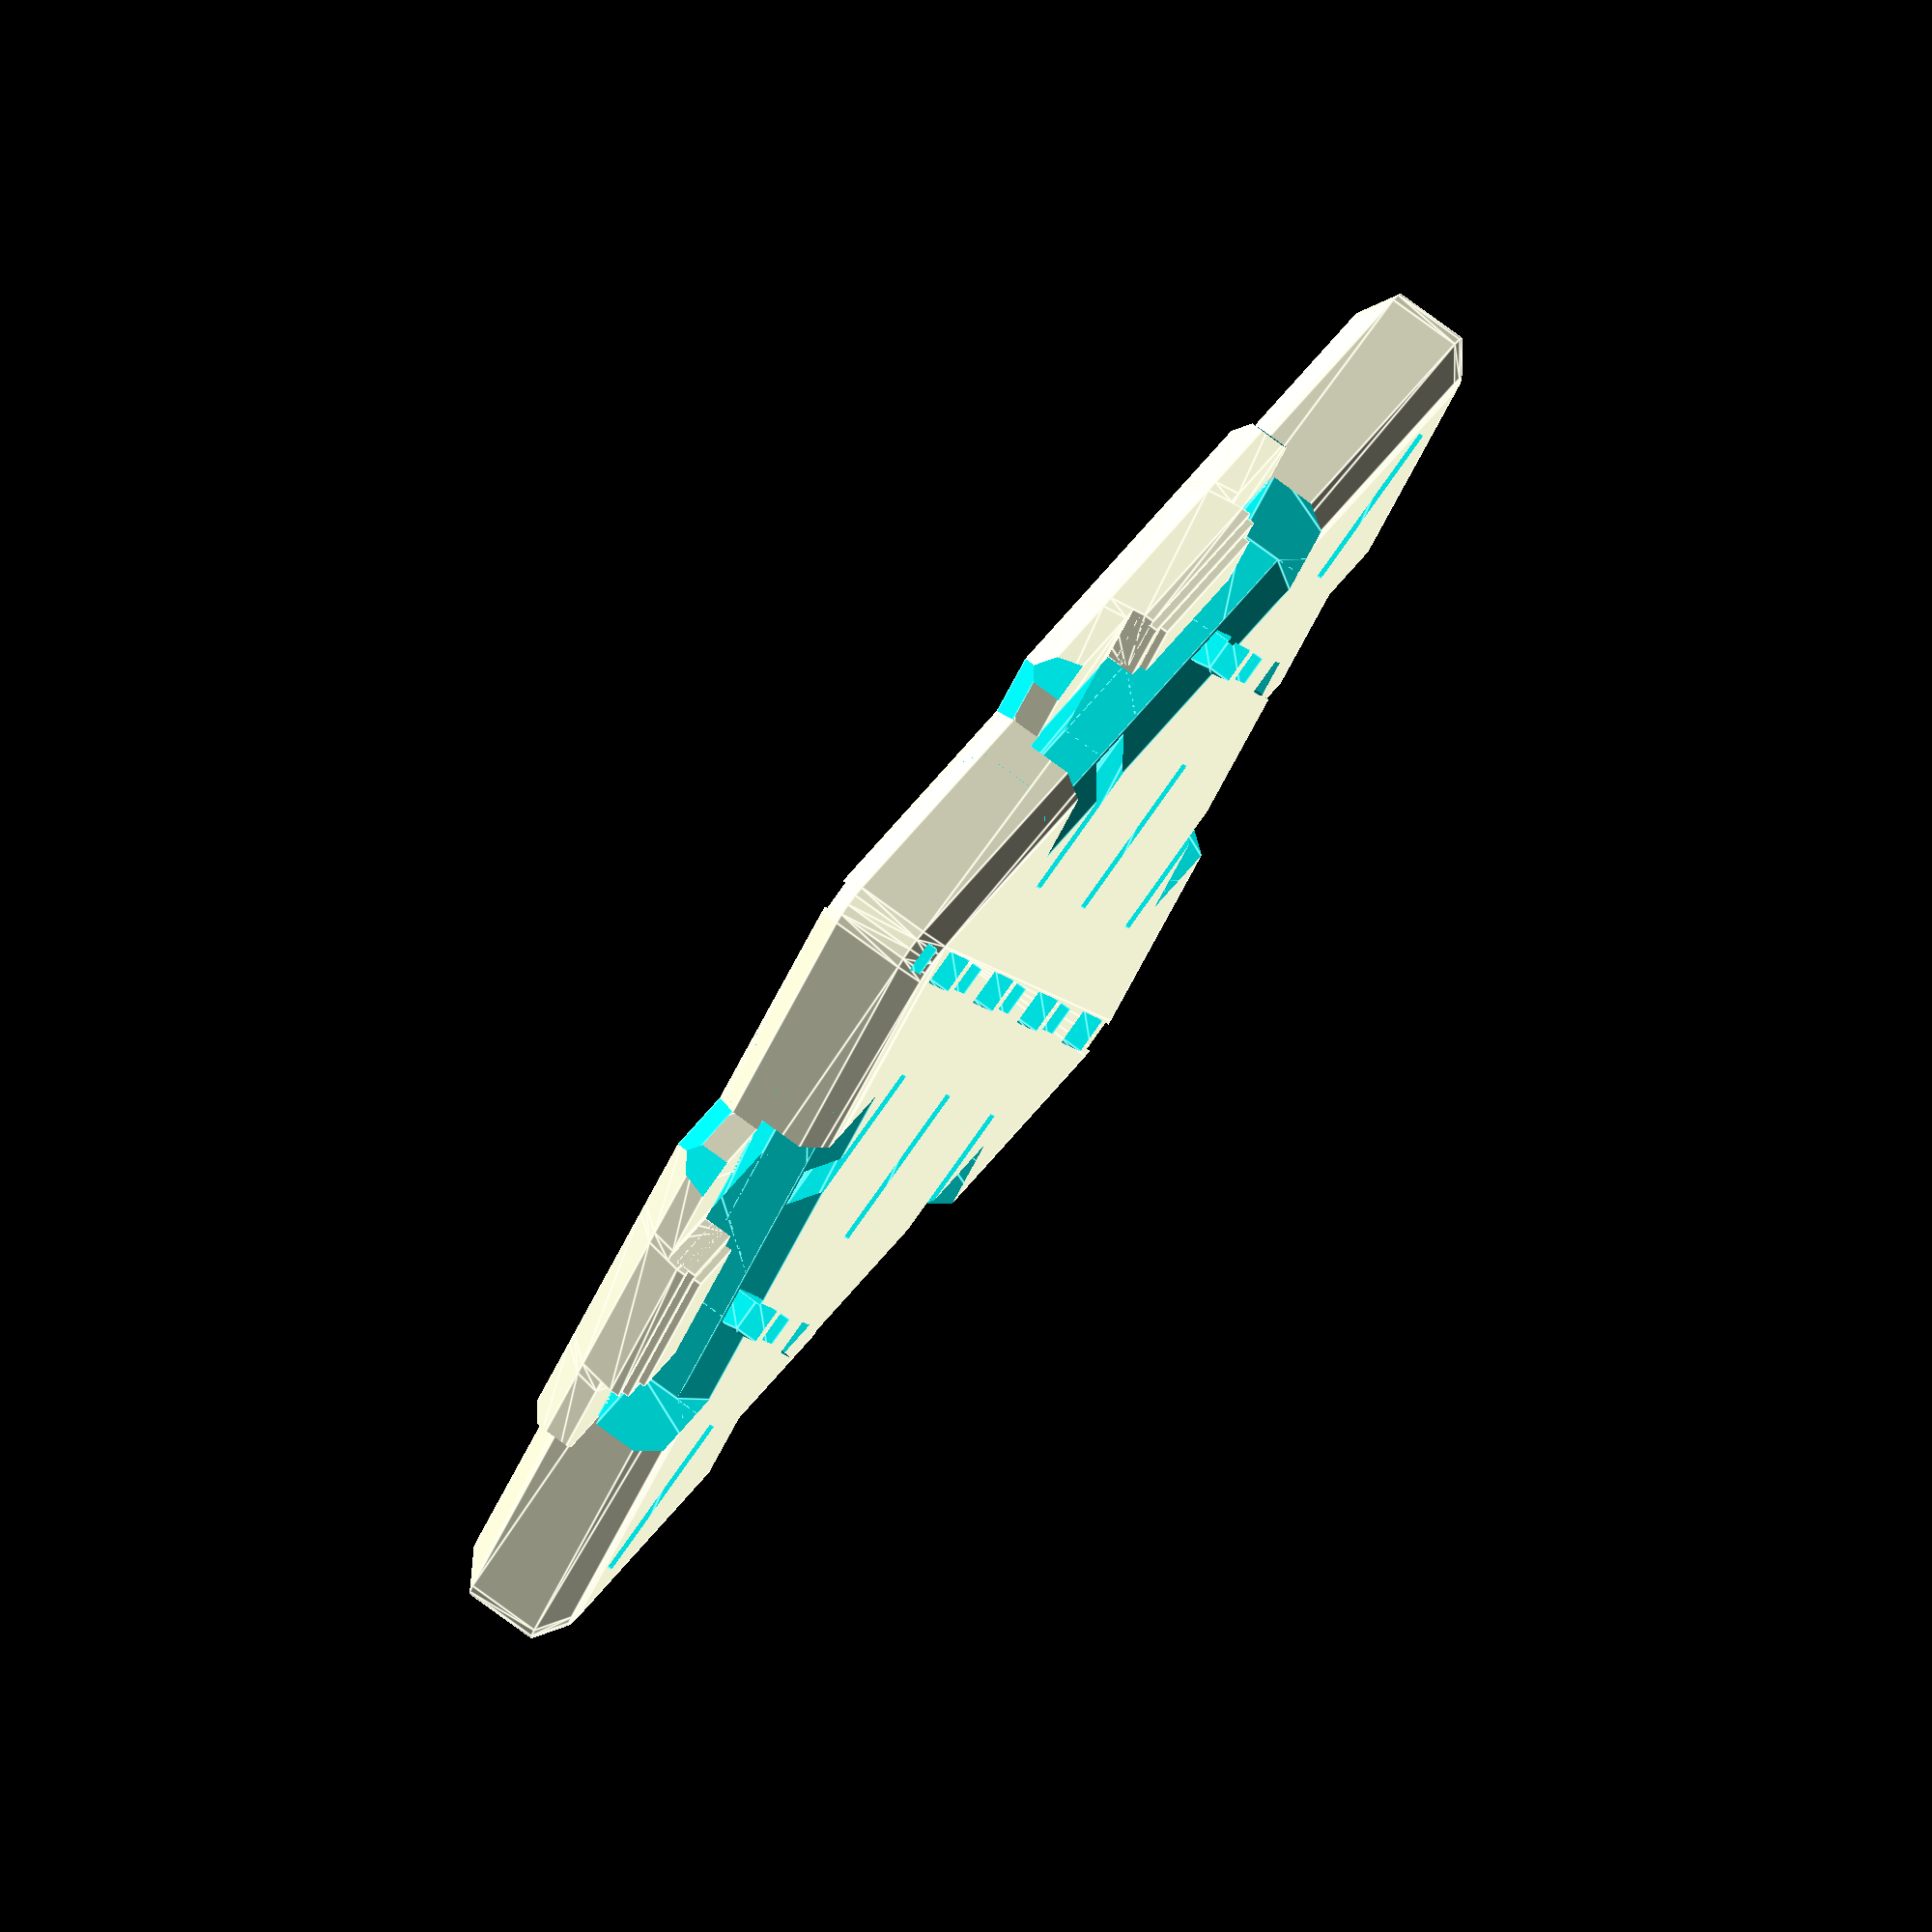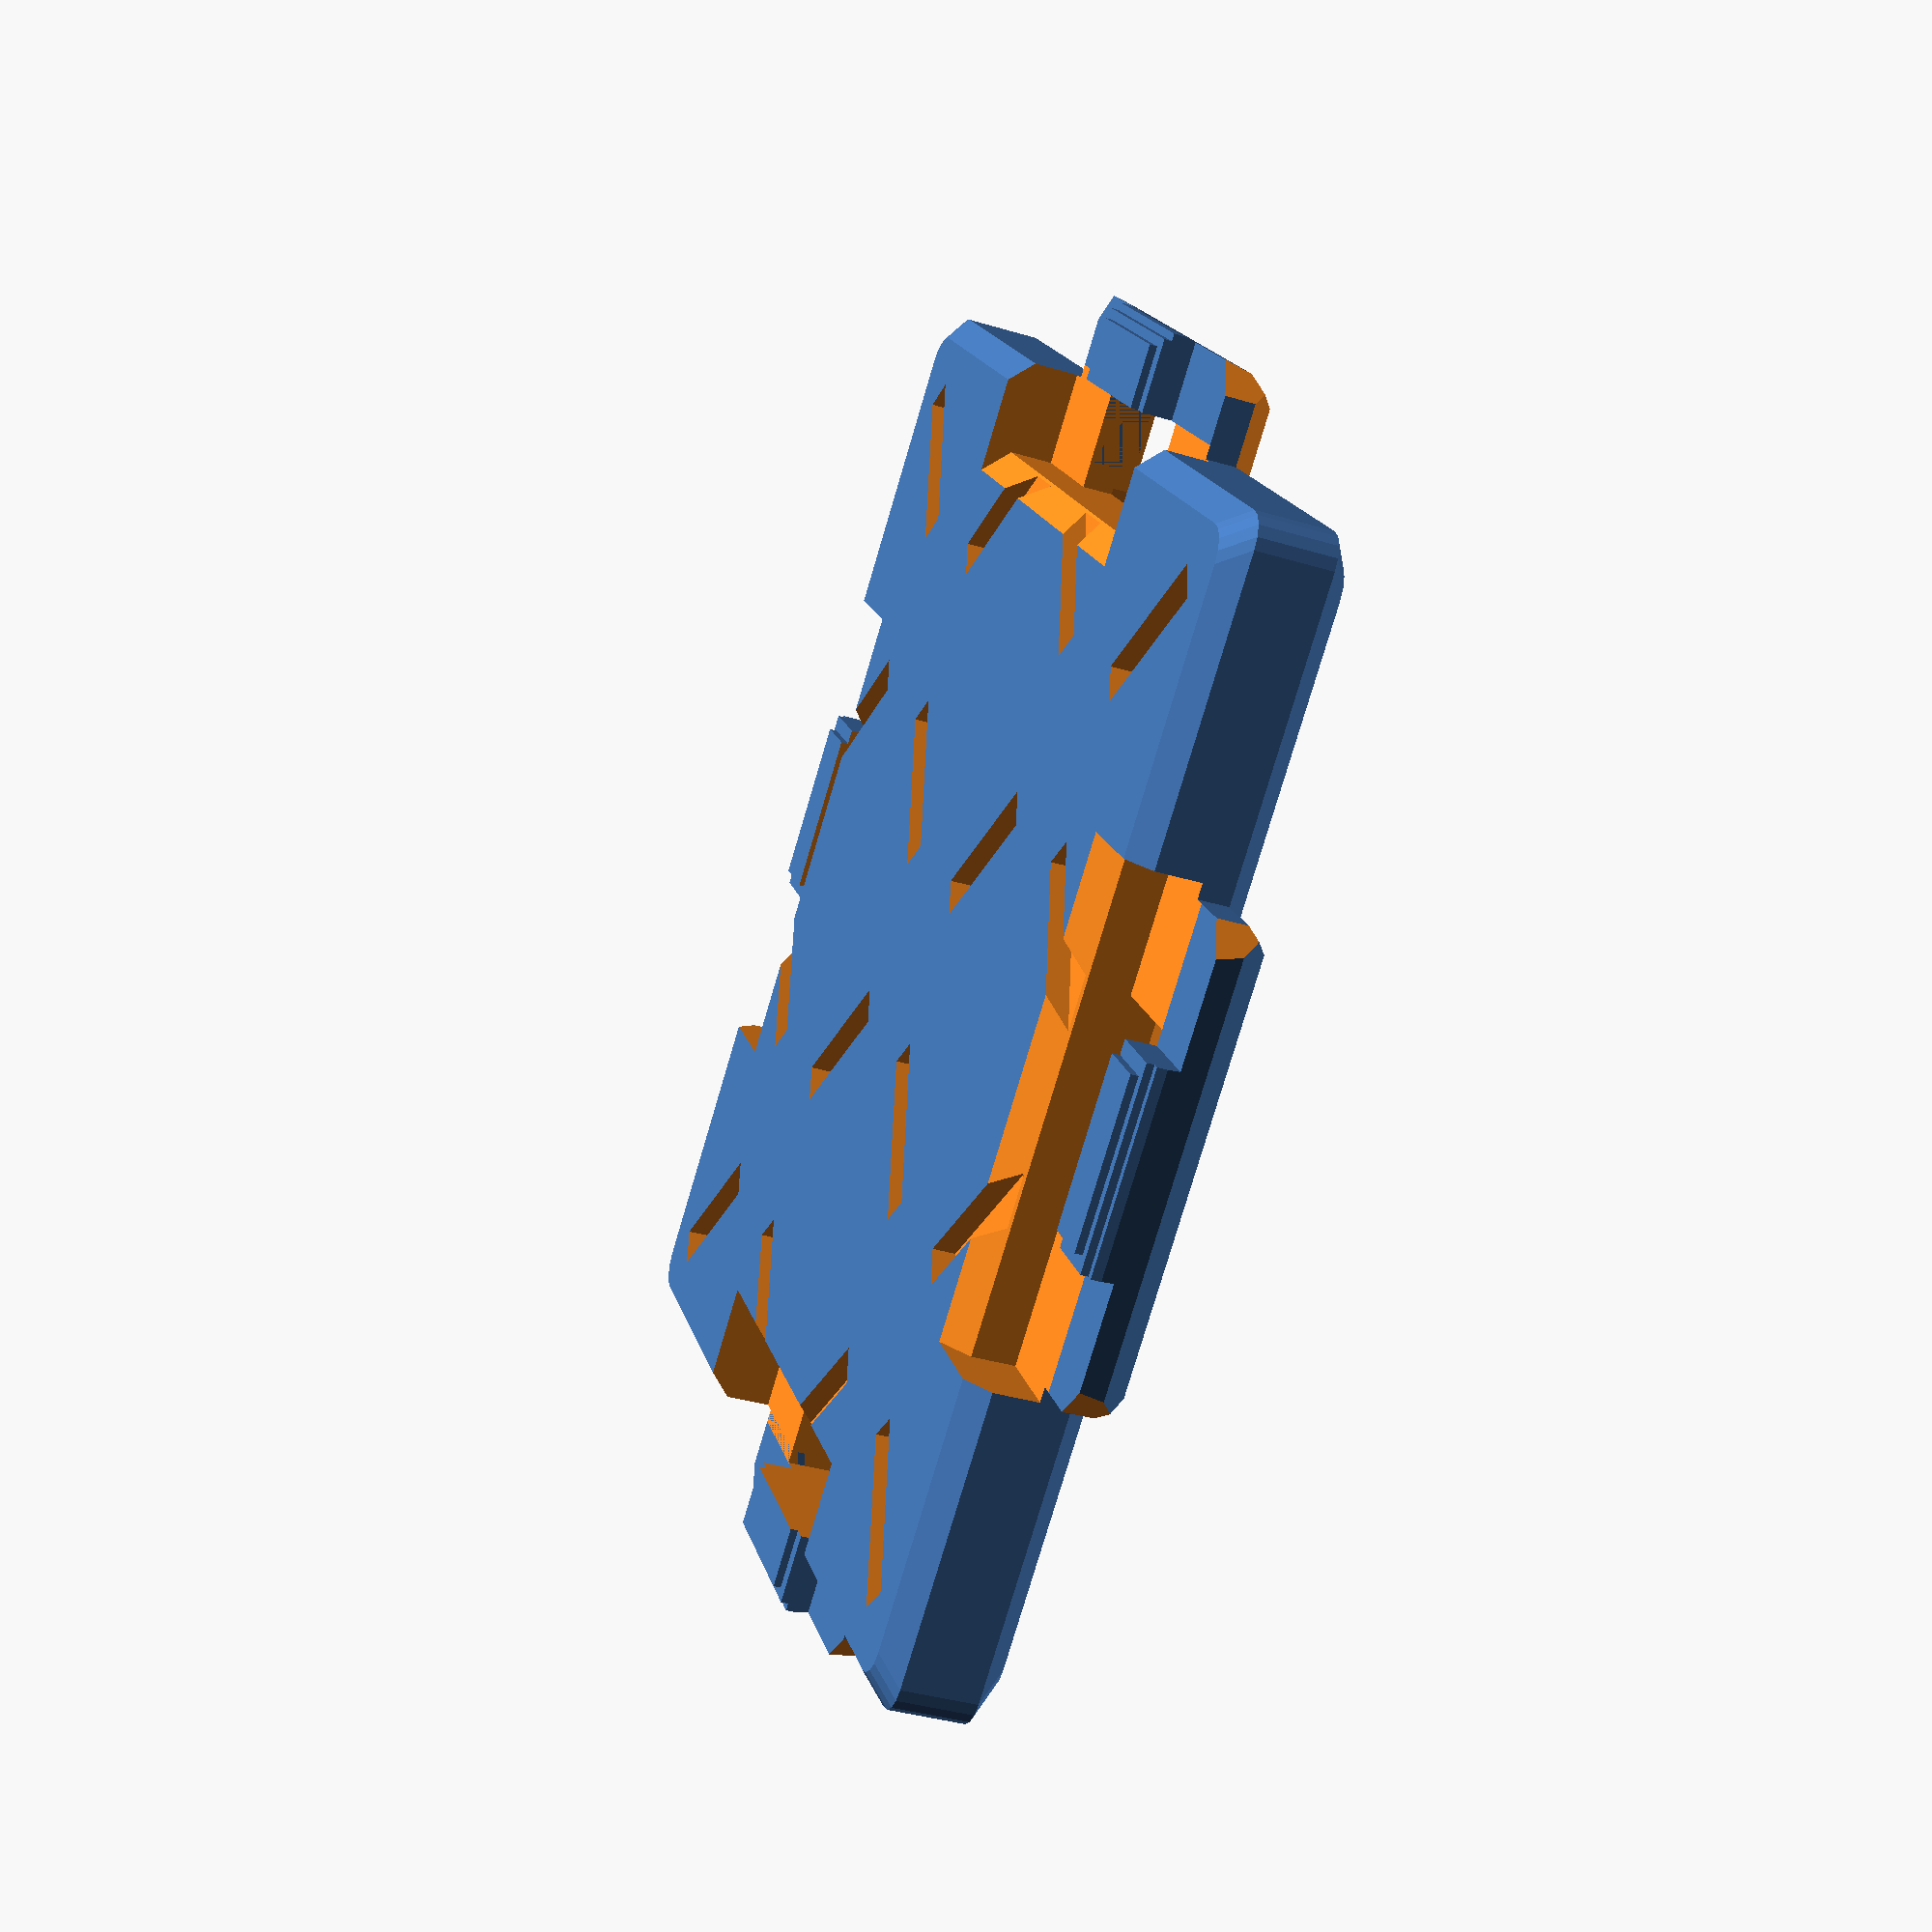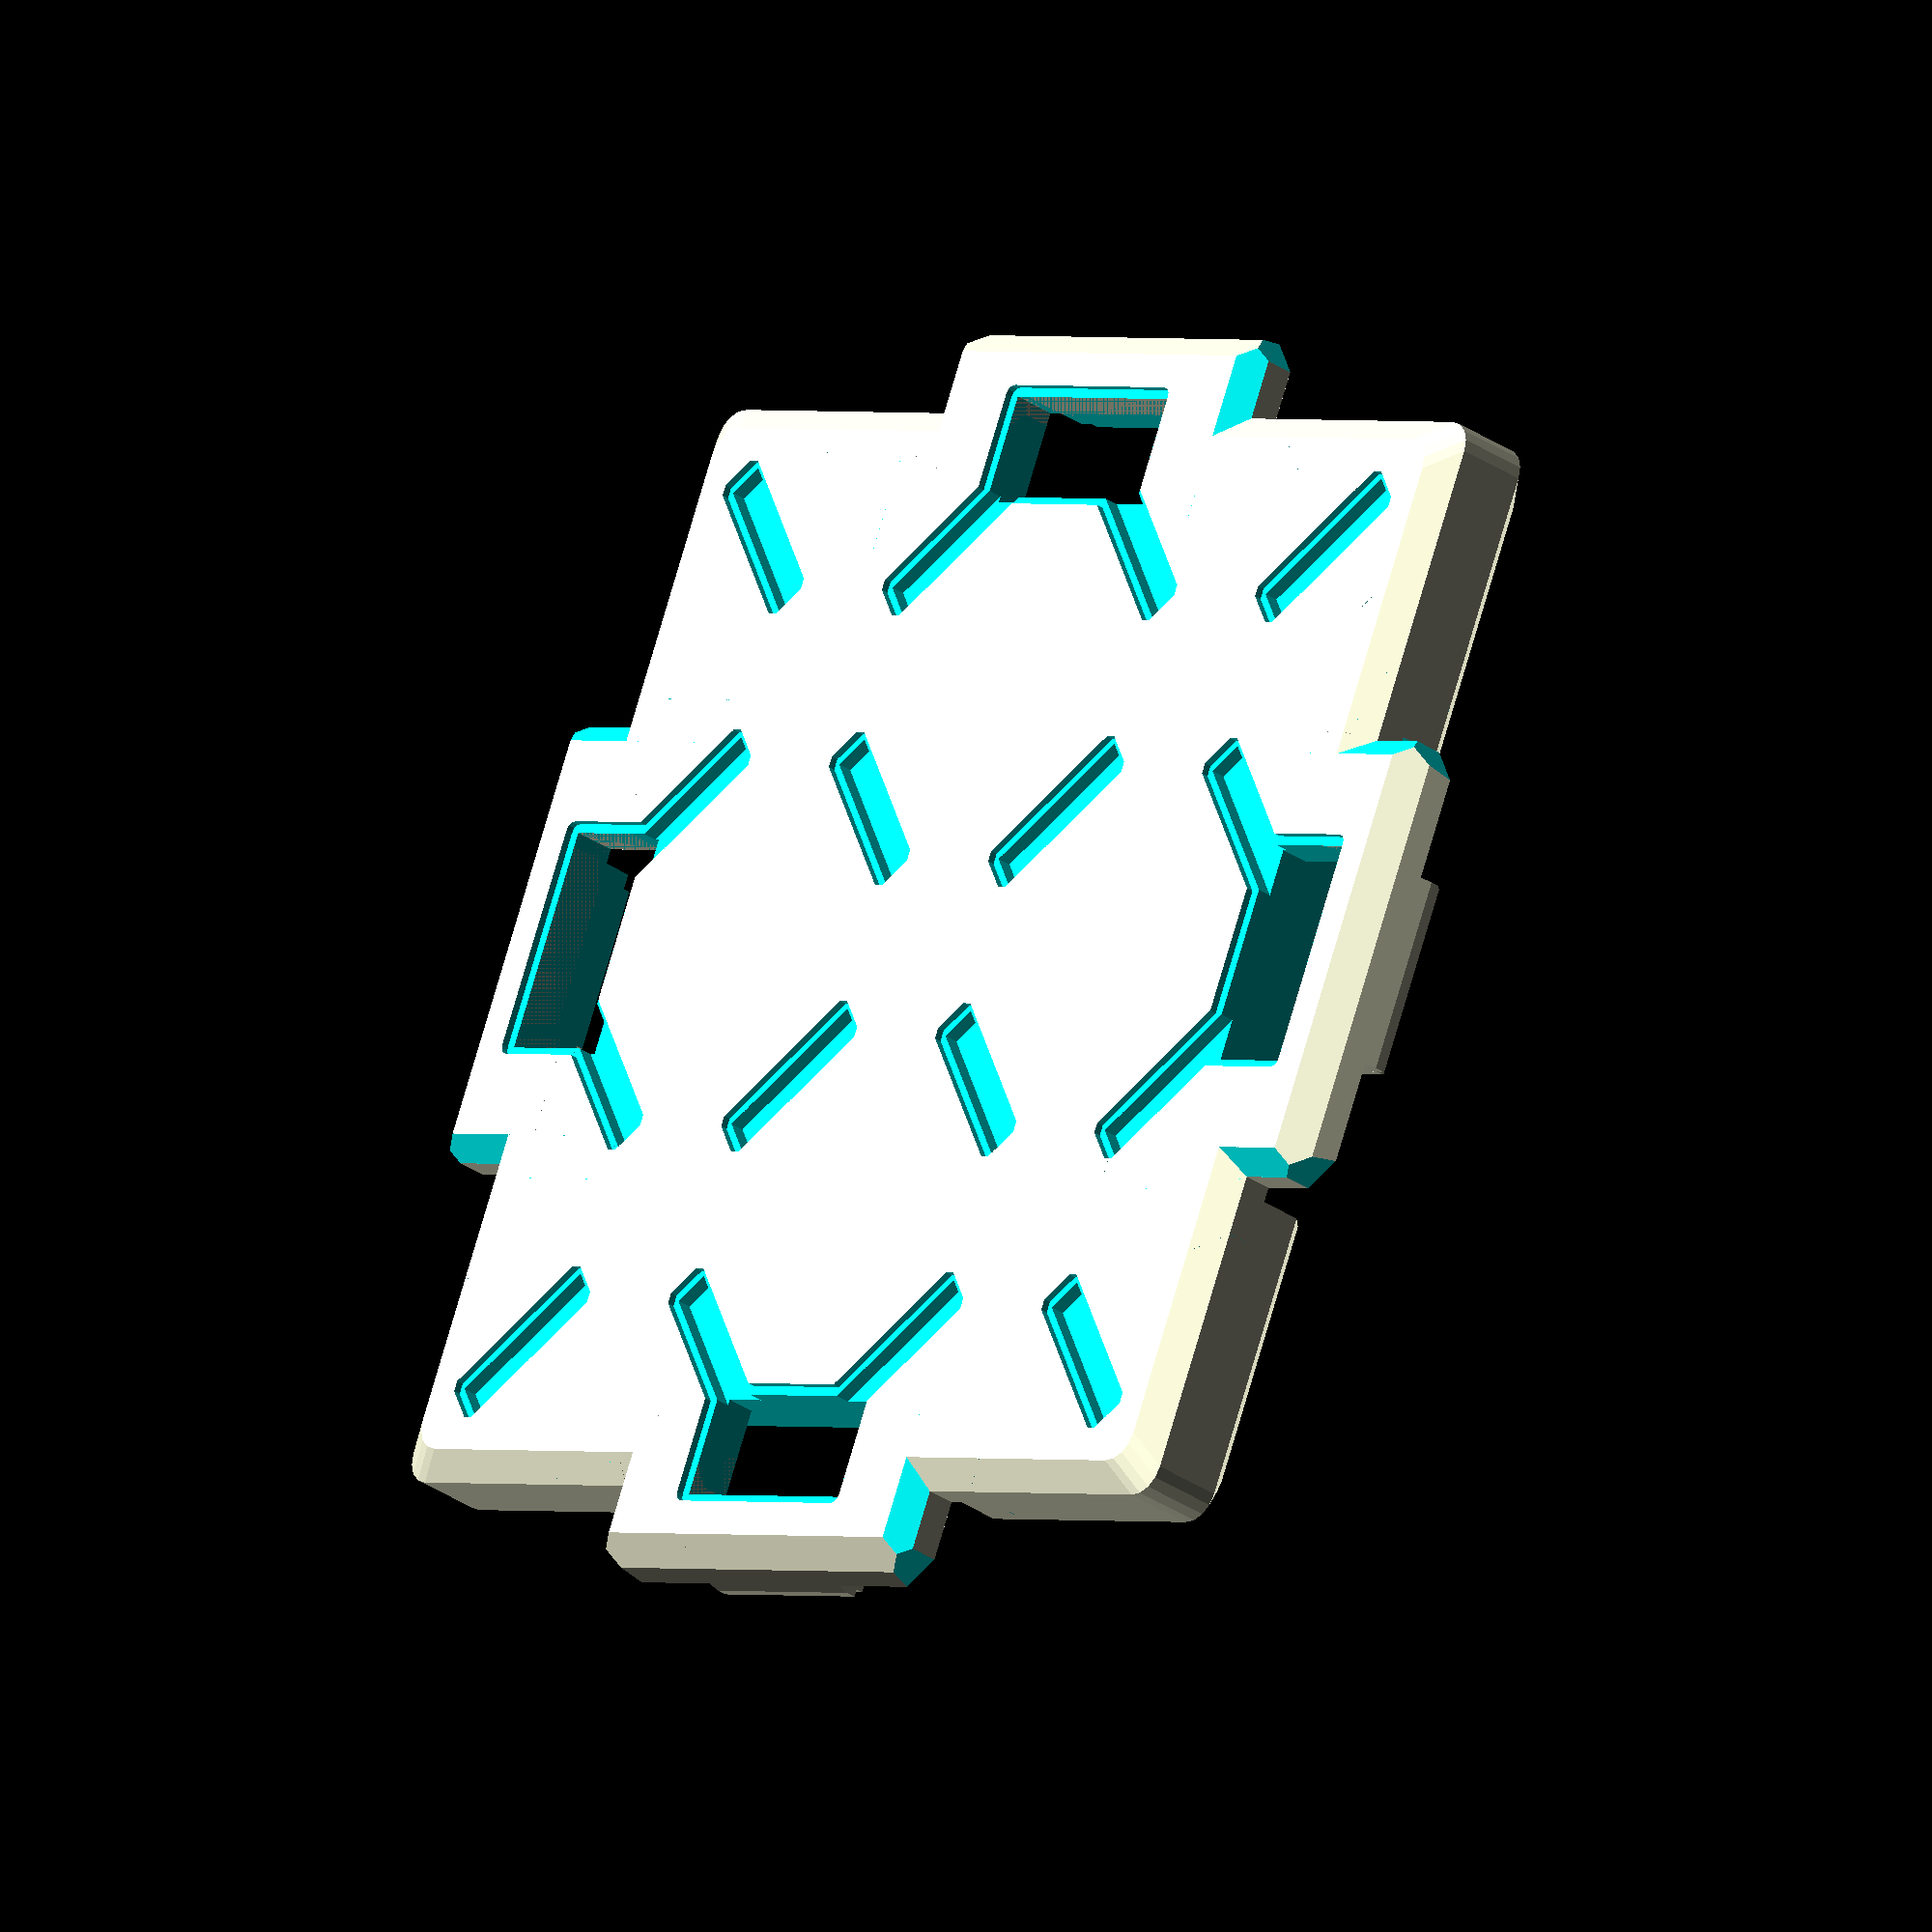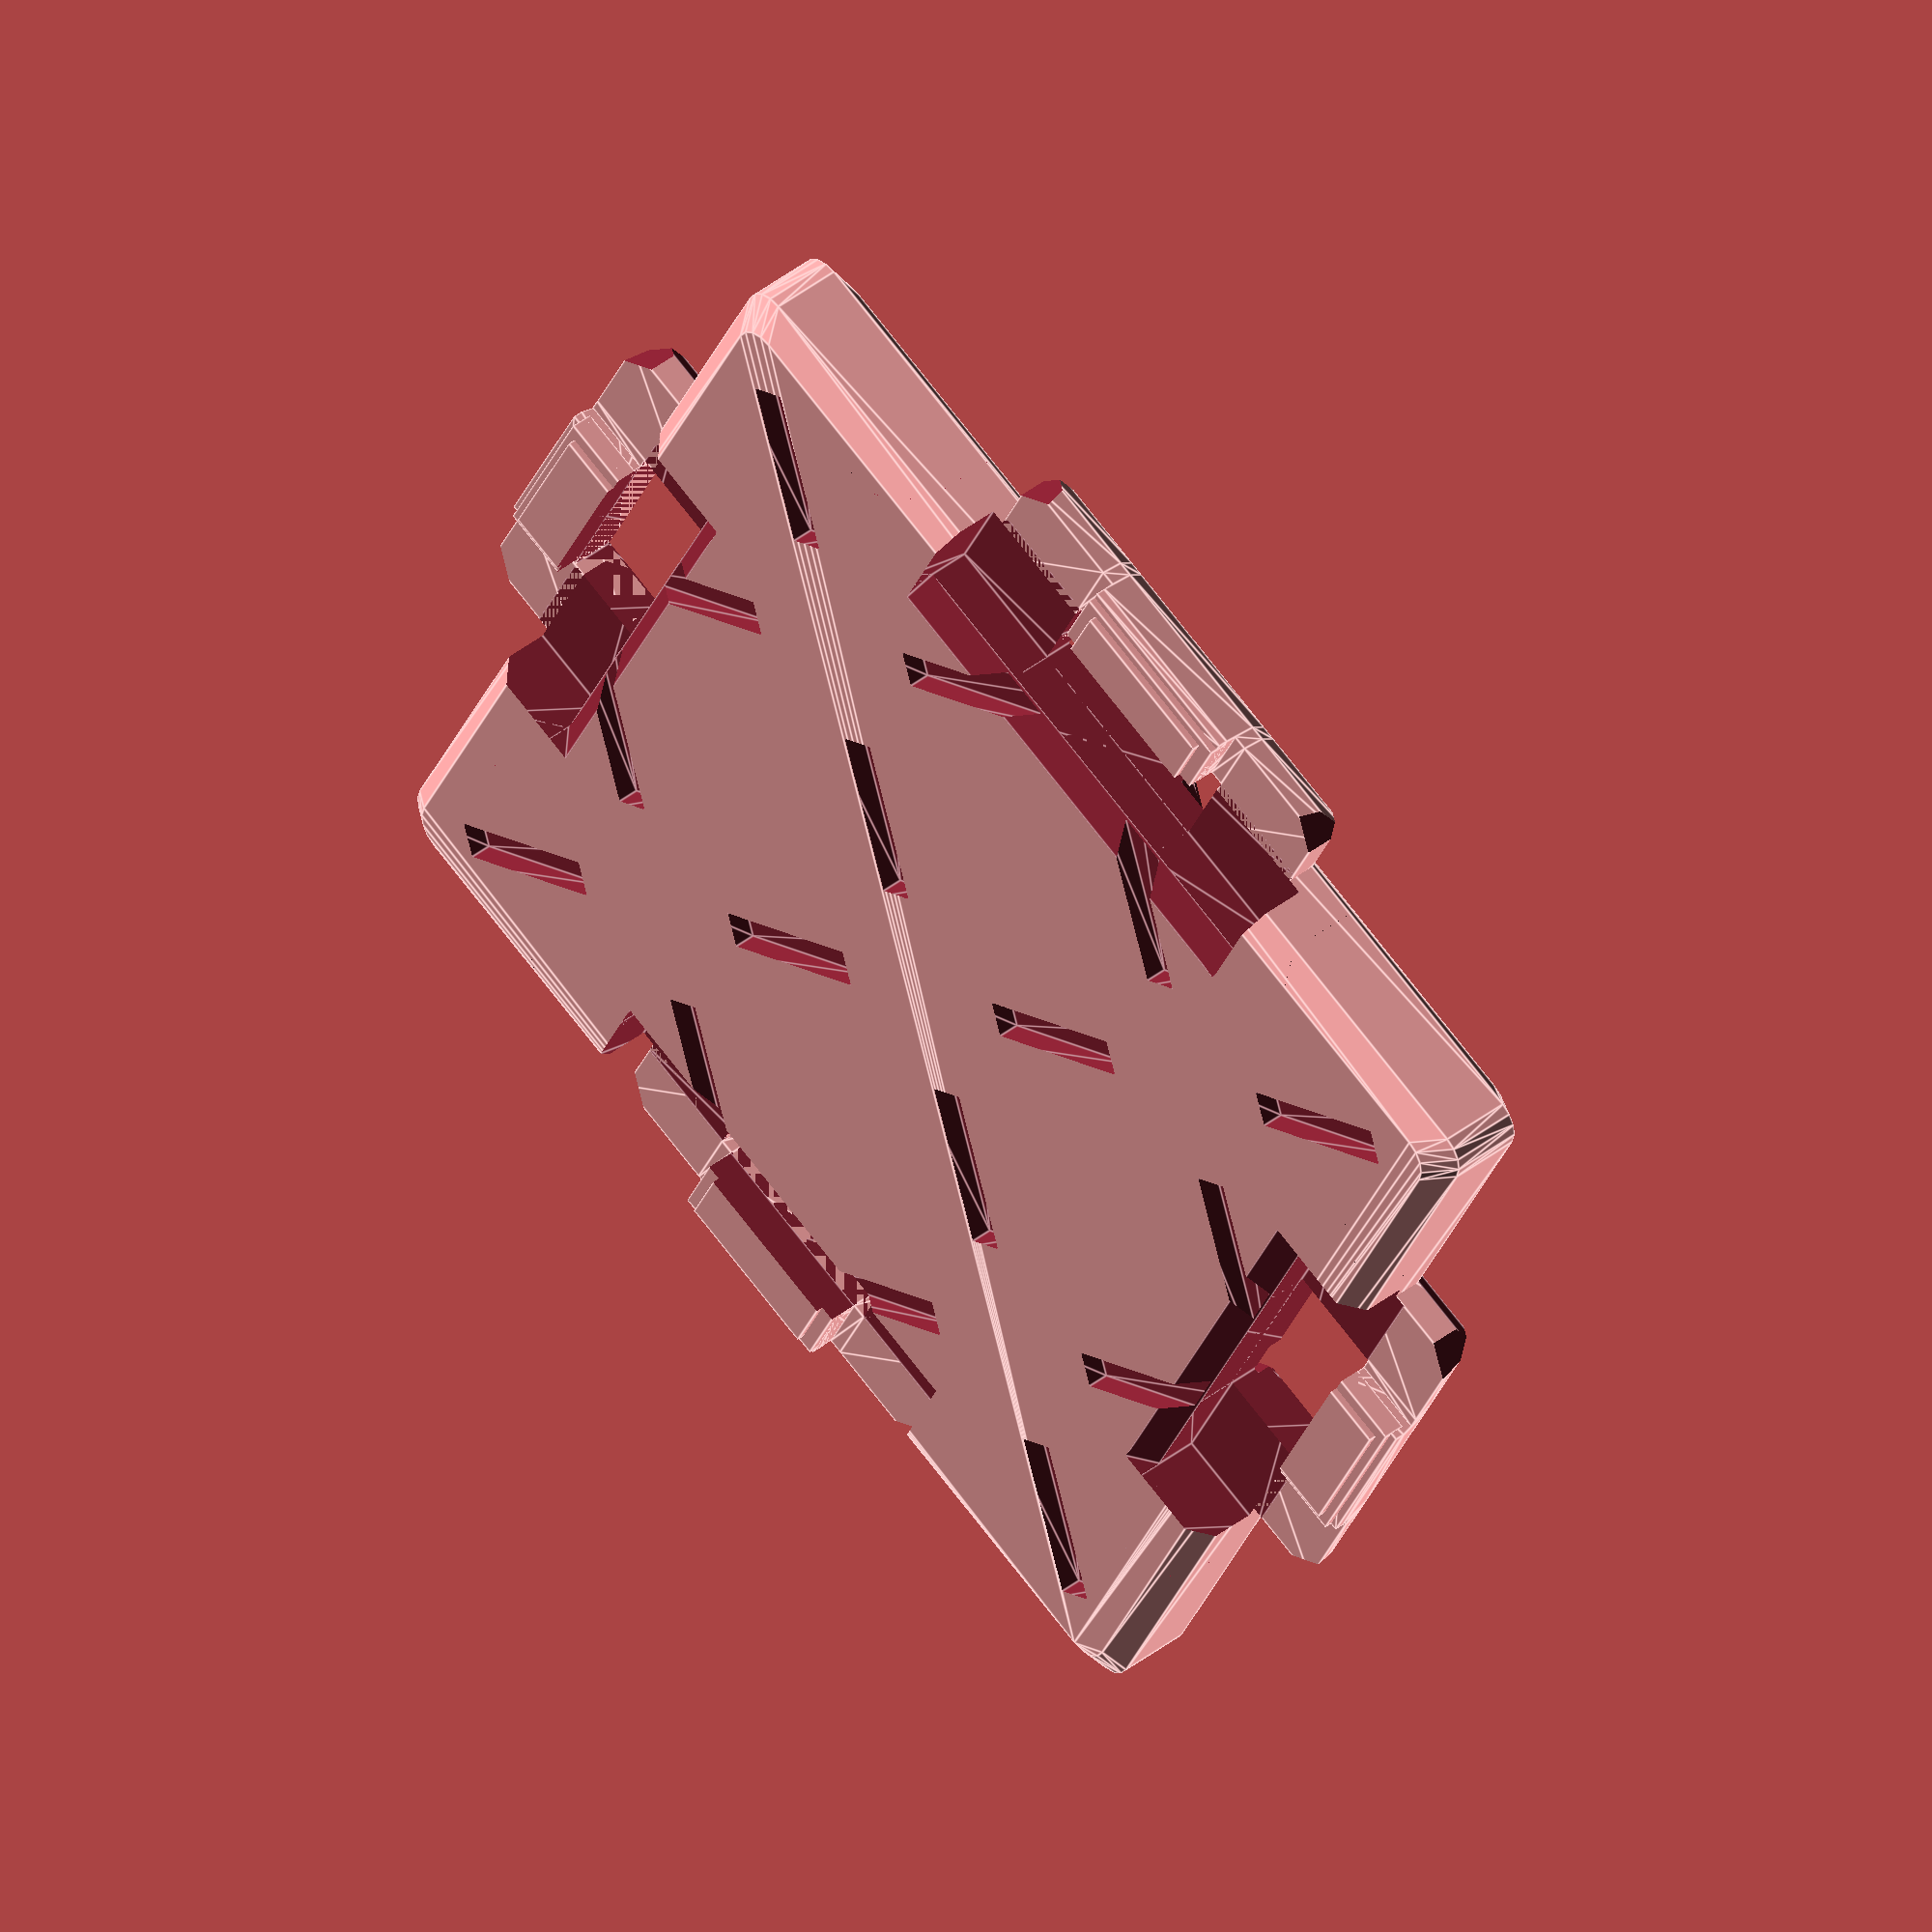
<openscad>
side = 30;
height = 3.2;
hook_width = 2.1;
hook_protrusion_length = 5.2;
hook_arm_length = 3.5;

slack = 0.7;
side_loose = 0.8;

chamfer = 0.6;

eps = 0.0001;

module stack(h) {
  linear_extrude(h) children(0);
  if ($children > 1)
    translate([0, 0, h]) children(1);
}

module hook_2d(protrude=true, arm=true) {
  $fn = 30;
  
  intersection() {
    chop_top = 1.2;
    translate([0, chop_top])
      square([hook_width, height - chop_top]);
    
    // Gently rounded.
    translate([hook_width - 4.8, 0])
      rotate([0, 0, 12])
        square(10, center=true);
    
    // Elephant foot.
    translate([hook_width - 4.8, 0])
      rotate([0, 0, 45])
        square(10, center=true);
    
    if (!protrude)
      translate([0, height/2 + 0.2])
        square(10);
  }

  if (arm)
    translate([-hook_width, height/2 + 0.2])
      square([hook_width, height/2 - 0.2]);
}

module hook() {
  difference() {
    rotate([-90, 0, 0]) {
      translate([slack/2, -height, -hook_arm_length - hook_protrusion_length/2]) {
        stack(hook_arm_length - side_loose/2) {
          hook_2d(protrude=false);
          stack(side_loose/2) {
            hook_2d(protrude=false, arm=false);
            stack(hook_protrusion_length) {
              hook_2d(arm=false);
              stack(side_loose/2) {
                hook_2d(protrude=false, arm=false);
                stack(hook_arm_length - side_loose/2) {
                  hook_2d(protrude=false);
                }
              }
            }
          }
        }
      }
    }
    
    cham = chamfer * sqrt(2);
    for (a = [-1, 1])
      translate([0, a * (hook_arm_length + hook_protrusion_length/2), 0])
        rotate([45, 0, 0])
          cube([10, cham, cham], center=true);
    
    // Round off corners.
    for (a = [-1, 1])
      scale([1, a, 1])
        translate([hook_width, hook_arm_length + hook_protrusion_length/2, 0])
          rotate([0, 0, -45])
            cube([10, 0.7, 10], center=true);
  }
  
  translate([0.8, 0, 1.9])
    cube([hook_width + 0.8, hook_protrusion_length, 0.6], center=true);
  translate([0.8, 0, 1.9])
    cube([hook_width + 0.3, hook_protrusion_length - 0.8, 1], center=true);
}

module hole() {
  translate([-hook_width/2, 0, 0]) {
    translate([0, 0, -1])
      linear_extrude(height+2)
        square([hook_width + slack, hook_protrusion_length + side_loose], center=true);
    
    translate([0, 0, height/2 - 0.2])
      linear_extrude(height+2)
        square([hook_width + slack, hook_protrusion_length + side_loose + 2*hook_arm_length], center=true);
    
    // Foot inside hole.
    translate([0, 0, -1])
      linear_extrude(1.2)
        offset(0.25, $fn=12)
          square([hook_width + slack, hook_protrusion_length + side_loose], center=true);
    
    // Chamfer.
    c = chamfer*sqrt(2) * 1.1;
    translate([(hook_width + slack)/-2, 0, height])
      rotate([0, 45, 0])
        cube([c, hook_protrusion_length + side_loose + 2*hook_arm_length, c], center=true);
  }
}

module piece_2d(recede) {
  roundoff = 0.8;
  $fn = 16;

  offset(roundoff)
    offset(-roundoff-recede)
      square(side, center=true);
}

module piece_exterior(knurl=false) {
  difference() {
    hull() {
      translate([0, 0, height/2])
        linear_extrude(height/2)
          piece_2d(chamfer);
      
      // Slightly stronger chamfer on bottom.
      linear_extrude(height/2)
        piece_2d(chamfer*1.2);

      translate([0, 0, chamfer])
        linear_extrude(height - 2*chamfer)
          piece_2d(0);
    }
    
    if (knurl) {
      translate([0, 0, -0.8])
        linear_extrude(1)
          offset(0.2)
            knurl_2d();

      translate([0, 0, -0.4])
        linear_extrude(1)
          knurl_2d();
      
      translate([0, 0, height-0.6])
        linear_extrude(1)
          knurl_2d();
    }
  }
}

module piece(knurl=false) {
  difference() {
    union() {
      piece_exterior(knurl);
      
      for (a = [0:3])
        rotate([0, 0, a*90])
          translate([side/2, 0, 0])
            hook();
    }
    
    for (a = [0:3])
      rotate([0, 0, a*90])
        translate([side/2, 0, 0])
          hole();
  }
}

module knurl_2d() {
  difference() {
    for (a = [-1, 1])
      scale([1, a])
        for (b = [-0.5, 0, 0.5])
          translate([b * side, 0])
            rotate([0, 0, 45])
              square([1, 80], center=true);

    for (a = [-1, 1])
      scale([1, a])
        for (b = [0:4])
          translate((side/4) * [b-2, b-2])
            rotate([0, 0, 45])
              square(6, center=true);
  }
}

piece(true);

</openscad>
<views>
elev=281.4 azim=34.4 roll=306.3 proj=o view=edges
elev=36.9 azim=141.4 roll=68.7 proj=p view=wireframe
elev=210.5 azim=246.7 roll=315.0 proj=o view=solid
elev=318.2 azim=206.3 roll=46.7 proj=o view=edges
</views>
